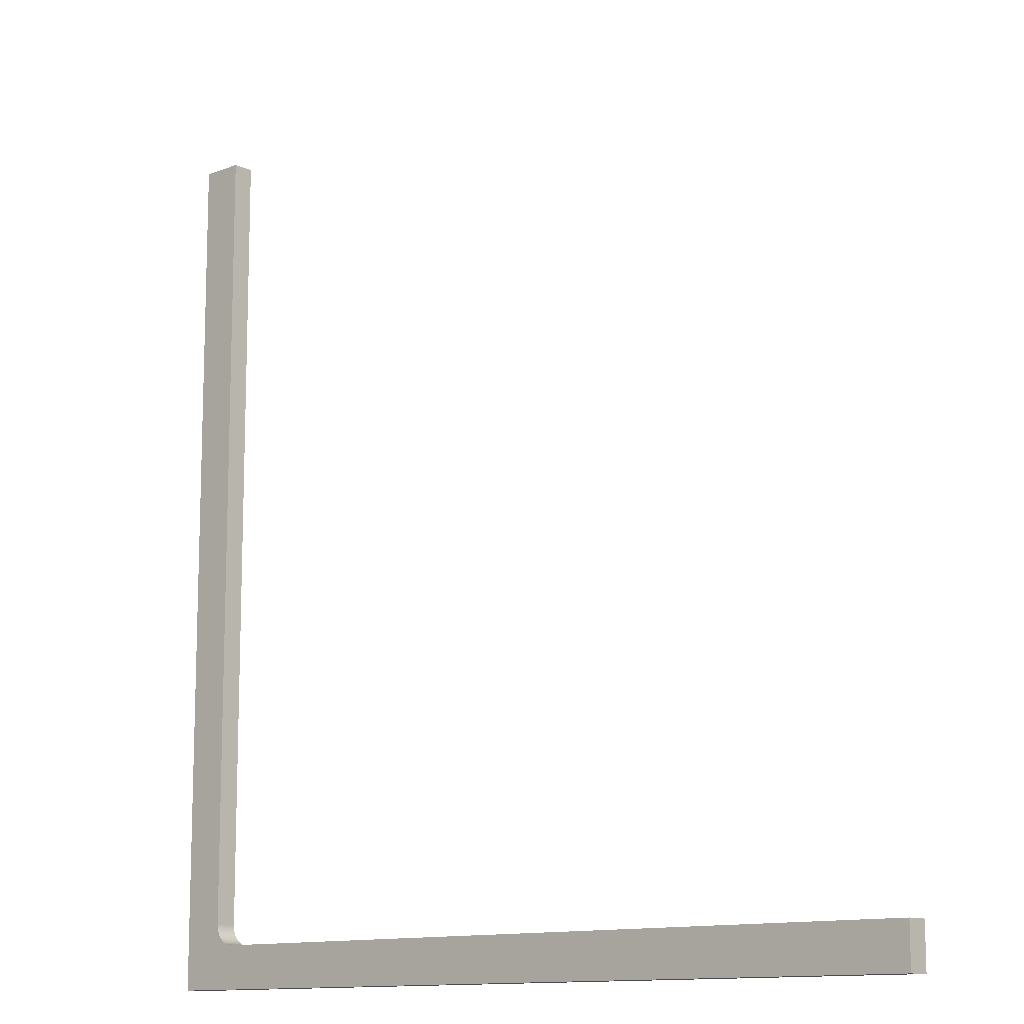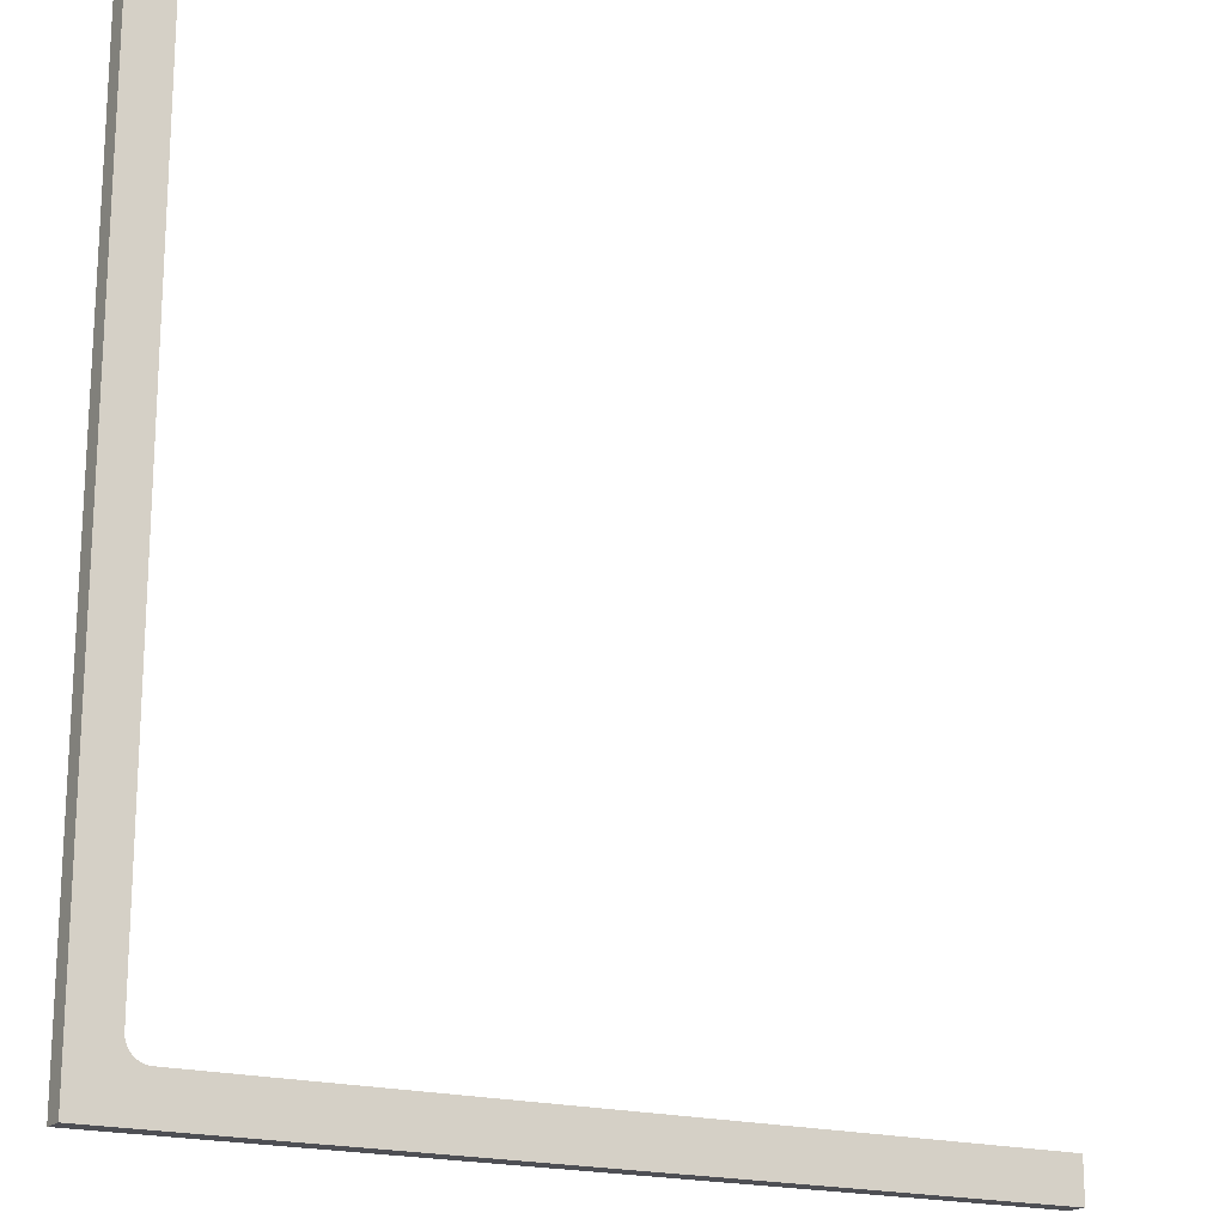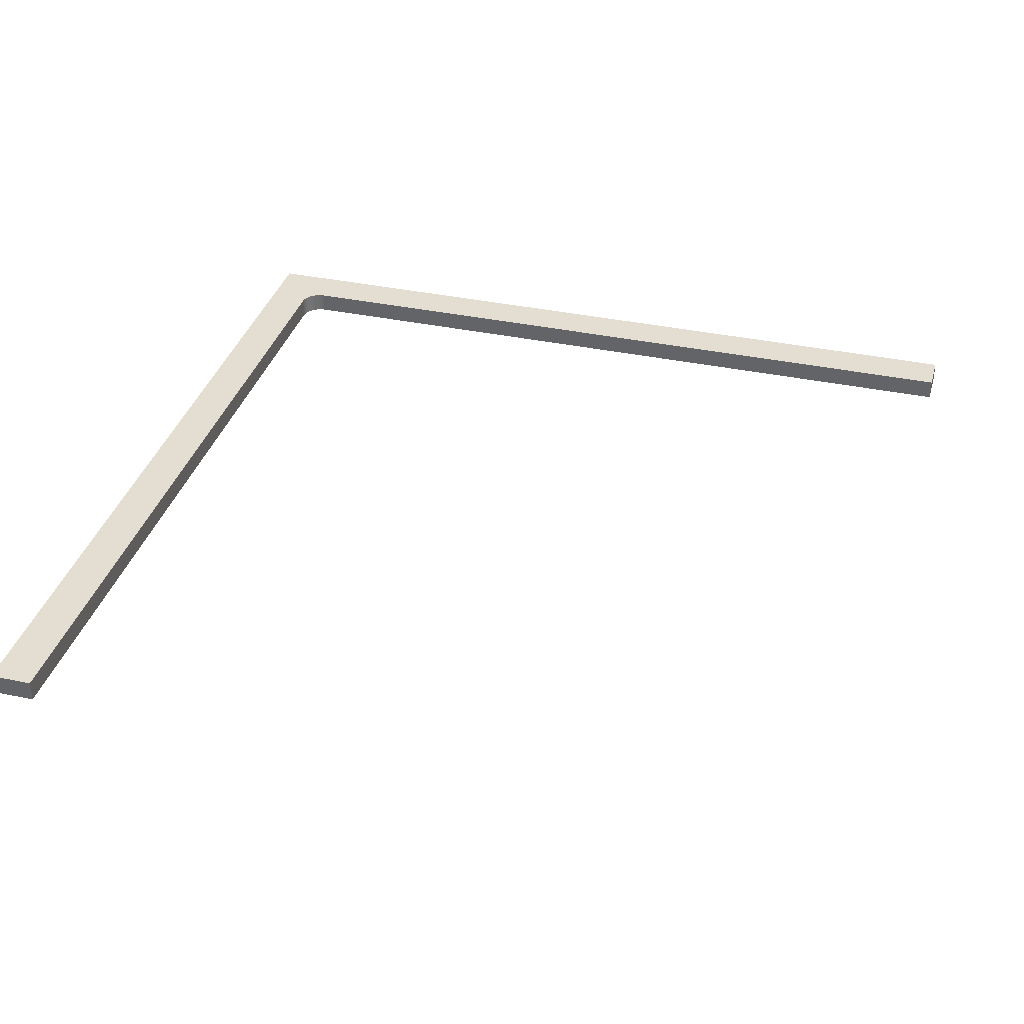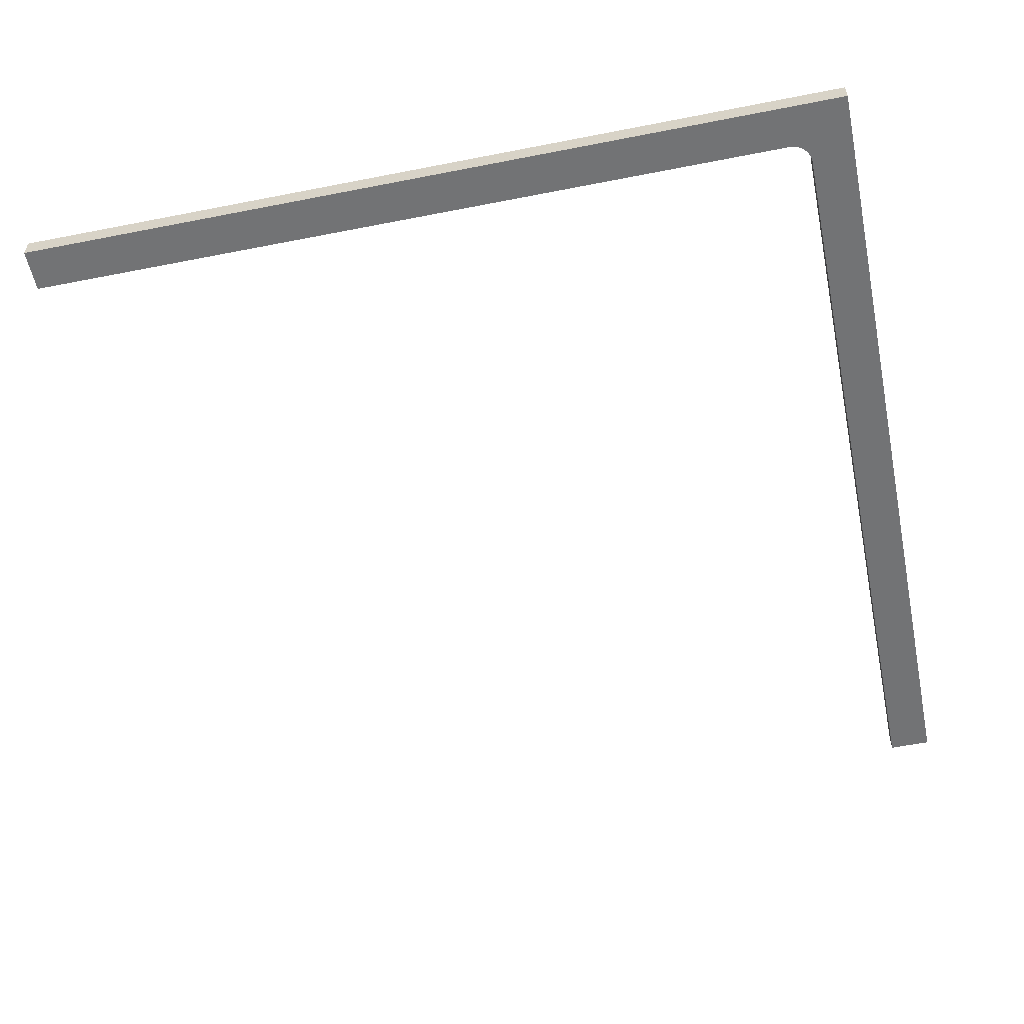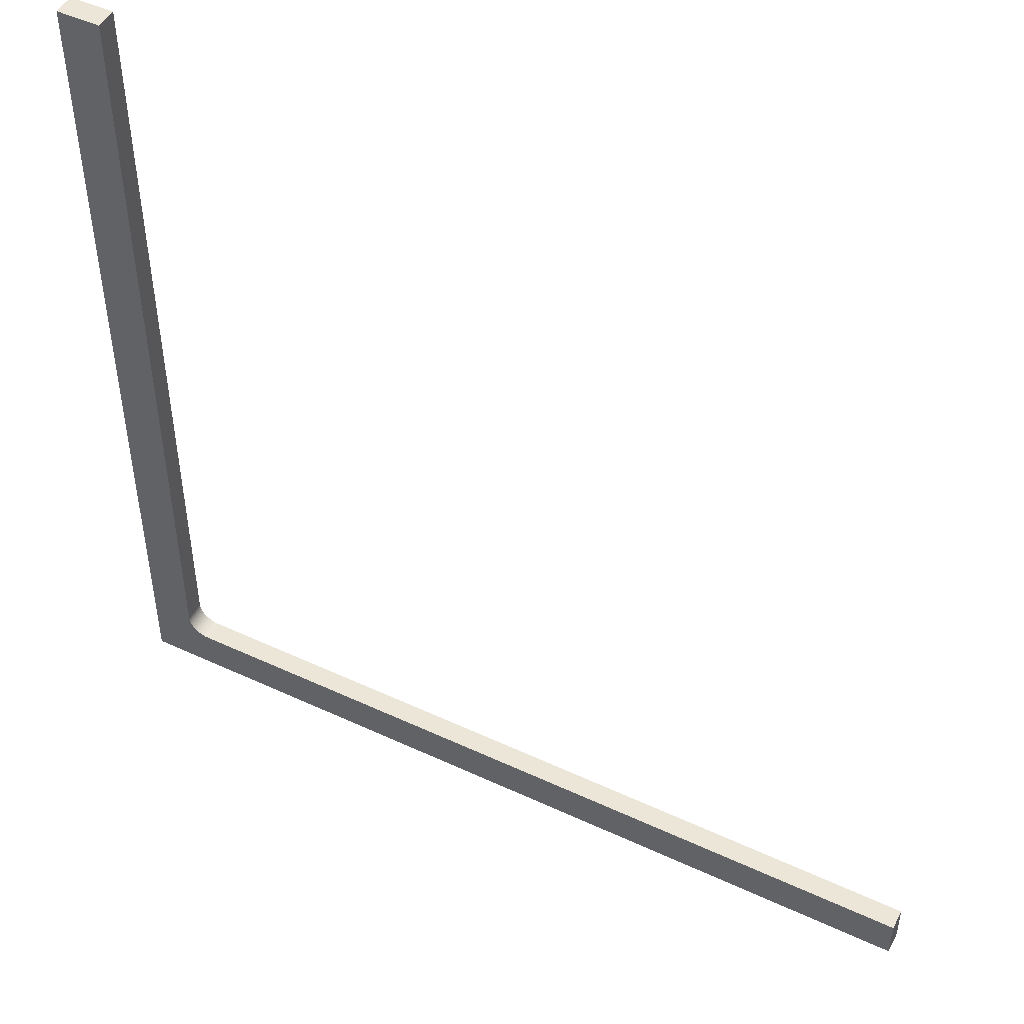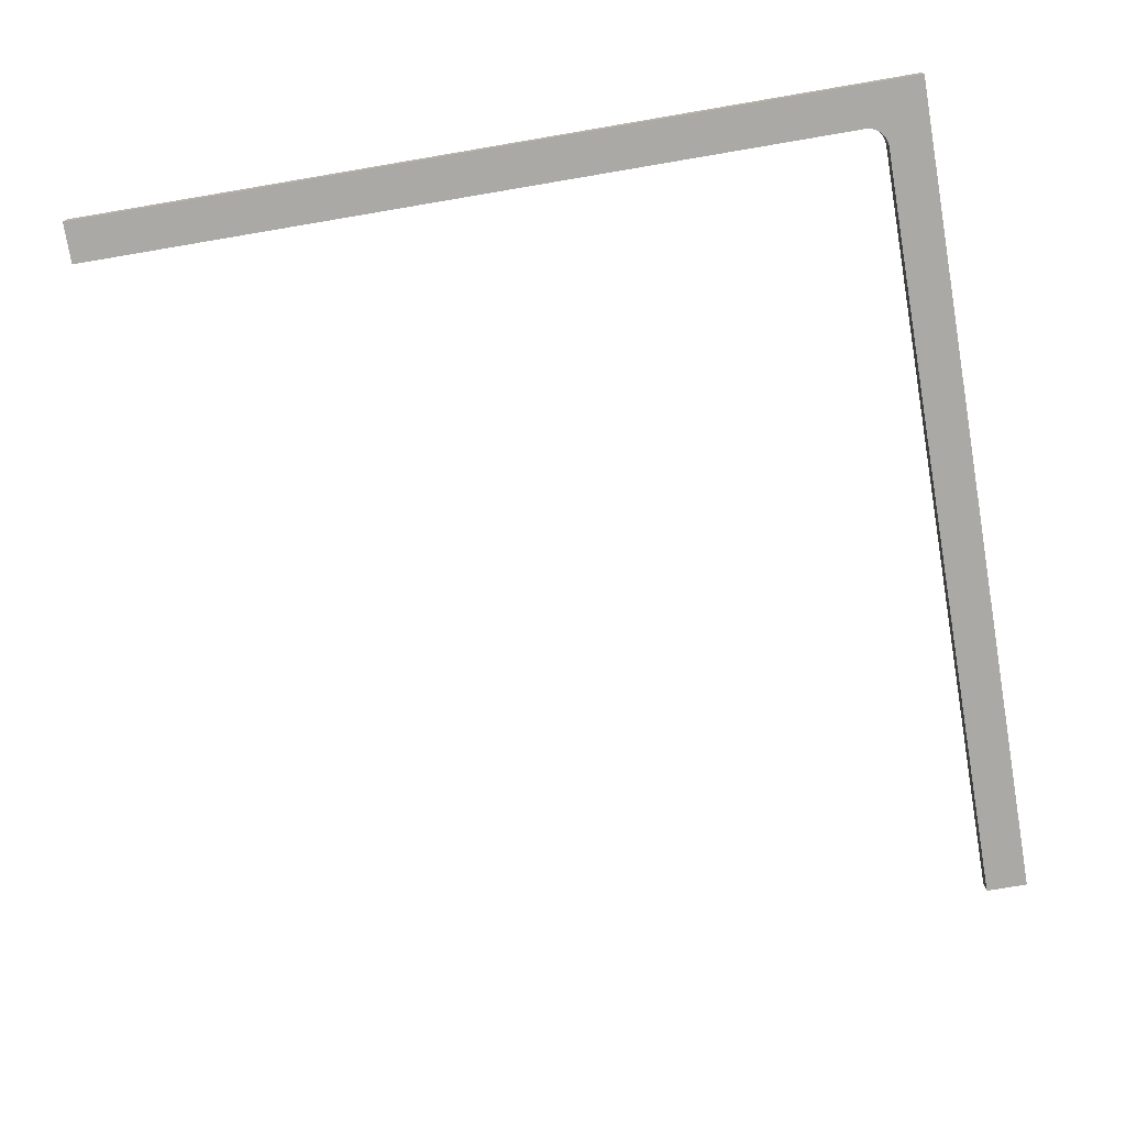
<metadata>
{"format":"obj","ext":"obj","renderer":"f3d","projection":"perspective","resolution":1024,"background":"white","views":[{"elev":-12.0,"azim":42.4,"up":"+Y"},{"elev":-18.4,"azim":-30.4,"up":"+Y"},{"elev":36.0,"azim":105.6,"up":"+Z"},{"elev":-55.7,"azim":-78.3,"up":"+Z"},{"elev":48.7,"azim":27.4,"up":"+Y"},{"elev":-75.4,"azim":-80.4,"up":"+Z"}]}
</metadata>
<code>
v 2 40 0
v 2 40 -1
v 0 40 -1
v 0 40 0
v 2 3 0
v 2 3 -1
v 2.293 2.293 -1
v 2.328 2.259 0
v 2.328 2.259 -1
v 2.293 2.293 0
v 2.366 2.227 0
v 2.366 2.227 -1
v 2.404 2.197 0
v 2.404 2.197 -1
v 2.001 2.951 0
v 2.001 2.951 -1
v 2.444 2.169 0
v 2.444 2.169 -1
v 2.005 2.902 0
v 2.005 2.902 -1
v 2.486 2.142 0
v 2.486 2.142 -1
v 2.011 2.853 0
v 2.011 2.853 -1
v 2.529 2.118 0
v 2.529 2.118 -1
v 2.572 2.096 0
v 2.572 2.096 -1
v 2.019 2.805 0
v 2.019 2.805 -1
v 2.617 2.076 0
v 2.617 2.076 -1
v 2.03 2.757 0
v 2.03 2.757 -1
v 2.663 2.058 0
v 2.663 2.058 -1
v 2.043 2.71 0
v 2.043 2.71 -1
v 2.71 2.043 0
v 2.71 2.043 -1
v 2.058 2.663 0
v 2.058 2.663 -1
v 2.076 2.617 0
v 2.757 2.03 0
v 2.757 2.03 -1
v 2.076 2.617 -1
v 2.096 2.572 0
v 2.805 2.019 0
v 2.805 2.019 -1
v 2.096 2.572 -1
v 2.853 2.011 0
v 2.853 2.011 -1
v 2.118 2.529 0
v 2.118 2.529 -1
v 2.142 2.486 0
v 2.902 2.005 0
v 2.902 2.005 -1
v 2.142 2.486 -1
v 2.951 2.001 0
v 2.951 2.001 -1
v 3 2 0
v 3 2 -1
v 2.169 2.444 0
v 2.169 2.444 -1
v 2.197 2.404 0
v 2.197 2.404 -1
v 2.227 2.366 0
v 2.227 2.366 -1
v 2.259 2.328 0
v 2.259 2.328 -1
v 40 2 0
v 40 2 -1
v 40 0 0
v 40 0 -1
v 0 0 0
v 0 0 -1
f 1 2 3
f 1 3 4
f 2 1 5
f 2 5 6
f 7 8 9
f 10 8 7
f 9 11 12
f 8 11 9
f 12 13 14
f 11 13 12
f 5 15 6
f 6 15 16
f 14 17 18
f 13 17 14
f 16 19 20
f 15 19 16
f 18 21 22
f 17 21 18
f 20 23 24
f 22 25 26
f 19 23 20
f 21 25 22
f 26 27 28
f 24 29 30
f 25 27 26
f 23 29 24
f 28 31 32
f 30 33 34
f 27 31 28
f 29 33 30
f 32 35 36
f 34 37 38
f 31 35 32
f 33 37 34
f 36 39 40
f 35 39 36
f 38 41 42
f 37 41 38
f 41 43 42
f 40 44 45
f 39 44 40
f 42 43 46
f 43 47 46
f 45 48 49
f 44 48 45
f 46 47 50
f 49 51 52
f 47 53 50
f 48 51 49
f 50 53 54
f 53 55 54
f 52 56 57
f 51 56 52
f 54 55 58
f 57 59 60
f 56 59 57
f 60 61 62
f 55 63 58
f 58 63 64
f 59 61 60
f 64 65 66
f 63 65 64
f 66 67 68
f 65 67 66
f 68 69 70
f 67 69 68
f 70 10 7
f 69 10 70
f 61 71 72
f 61 72 62
f 71 73 74
f 71 74 72
f 74 75 76
f 73 75 74
f 3 76 75
f 4 3 75
f 16 20 76
f 62 72 74
f 6 16 76
f 3 2 6
f 3 6 76
f 76 60 62
f 76 57 60
f 76 52 57
f 76 49 52
f 76 45 49
f 76 40 45
f 76 36 40
f 76 32 36
f 76 28 32
f 76 26 28
f 76 22 26
f 76 18 22
f 76 14 18
f 76 12 14
f 76 9 12
f 76 62 74
f 7 9 76
f 70 7 76
f 68 70 76
f 66 68 76
f 64 66 76
f 58 64 76
f 54 58 76
f 50 54 76
f 46 50 76
f 42 46 76
f 38 42 76
f 34 38 76
f 30 34 76
f 24 30 76
f 20 24 76
f 19 15 75
f 71 61 73
f 15 5 75
f 5 4 75
f 1 4 5
f 59 75 61
f 56 75 59
f 51 75 56
f 48 75 51
f 44 75 48
f 39 75 44
f 35 75 39
f 31 75 35
f 27 75 31
f 25 75 27
f 21 75 25
f 17 75 21
f 13 75 17
f 11 75 13
f 8 75 11
f 10 75 8
f 61 75 73
f 10 69 75
f 69 67 75
f 67 65 75
f 65 63 75
f 63 55 75
f 55 53 75
f 53 47 75
f 47 43 75
f 43 41 75
f 41 37 75
f 37 33 75
f 33 29 75
f 29 23 75
f 23 19 75

</code>
